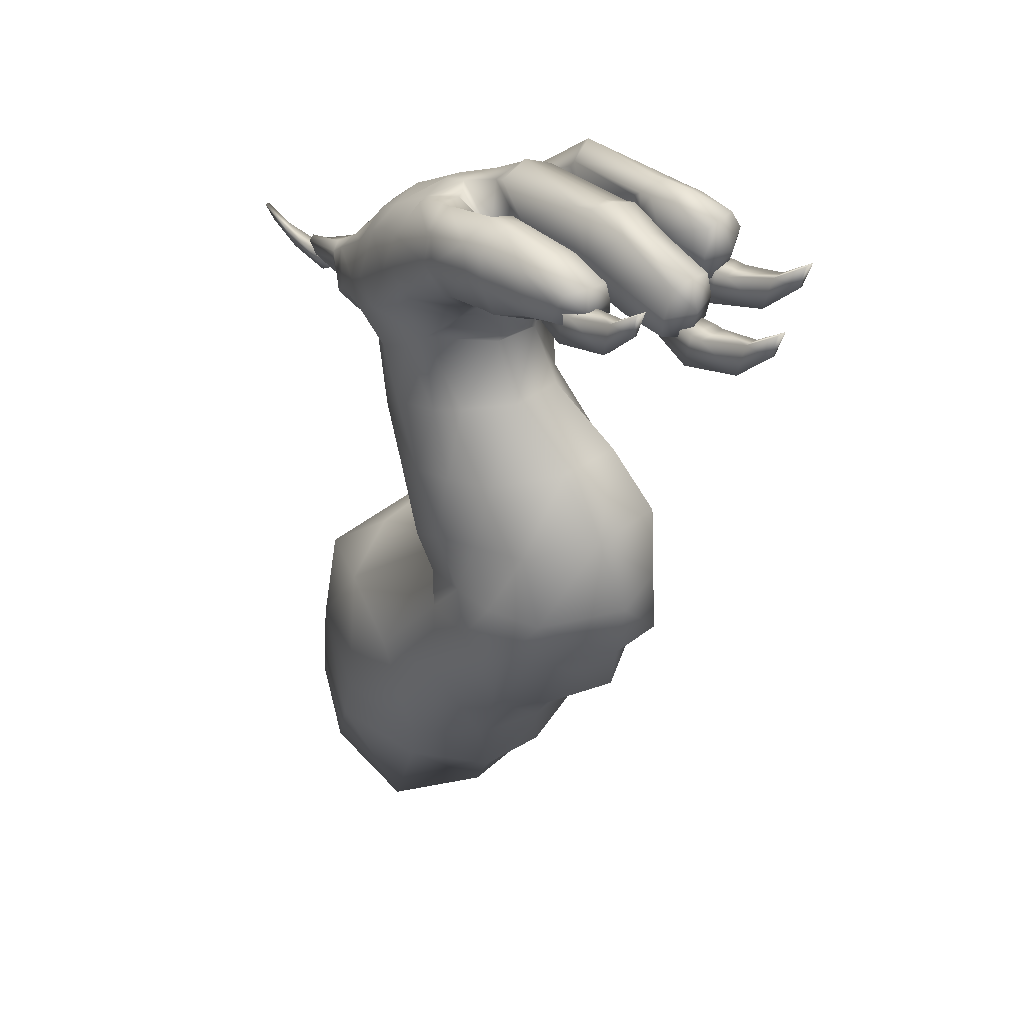
<metadata>
{"format":"obj","ext":"obj","renderer":"f3d","projection":"perspective","resolution":1024,"background":"white","views":[{"elev":40.1,"azim":45.9,"up":"+Z"}]}
</metadata>
<code>
o Monster.007_Plane.024
v 3.05 2.537 5.187
v 2.899 2.544 5.177
v 2.899 2.166 5.177
v 3.05 2.173 5.187
v 2.712 2.443 4.592
v 1.919 2.544 5.042
v 1.919 2.166 5.042
v 2.712 2.266 4.592
v 3.682 2.444 5.427
v 3.682 2.266 5.427
v 3.532 2.398 4.89
v 3.532 2.311 4.89
v 4.134 2.417 5.795
v 4.134 2.292 5.795
v 4.028 2.385 5.418
v 4.028 2.324 5.418
v 3.69 1.405 5.122
v 3.541 1.425 5.112
v 3.509 1.049 5.112
v 3.66 1.043 5.122
v 3.346 1.341 4.527
v 2.564 1.507 4.977
v 2.532 1.131 4.977
v 3.331 1.164 4.527
v 4.313 1.26 5.362
v 4.298 1.082 5.362
v 4.159 1.227 4.825
v 4.151 1.141 4.825
v 4.761 1.195 5.73
v 4.75 1.071 5.73
v 4.652 1.172 5.353
v 4.647 1.112 5.353
v 2.698 0.2529 5.489
v 2.551 0.2842 5.479
v 2.49 -0.08868 5.479
v 2.64 -0.106 5.489
v 2.35 0.2153 4.895
v 1.584 0.4424 5.344
v 1.523 0.06952 5.344
v 2.322 0.04054 4.895
v 3.308 0.05914 5.729
v 3.279 -0.1165 5.729
v 3.152 0.03843 5.192
v 3.138 -0.04712 5.192
v 3.749 -0.03991 6.097
v 3.729 -0.1633 6.097
v 3.639 -0.05446 5.72
v 3.63 -0.1145 5.72
v -3.955 1.206 2.825
v -3.835 1.192 2.844
v -3.819 1.394 2.844
v -3.939 1.4 2.825
v -3.544 1.223 2.574
v -3.038 1.129 2.929
v -3.022 1.331 2.929
v -3.537 1.318 2.574
v -4.502 1.299 2.848
v -4.495 1.394 2.848
v -4.253 1.303 2.597
v -4.25 1.35 2.597
v -4.942 1.348 2.966
v -4.937 1.414 2.966
v -4.767 1.351 2.789
v -4.765 1.383 2.789
v -0.5891 2.215 -5.667
v -0.6408 2.816 -5.098
v -1.616 0.5188 -6.281
v -4.31 1.298 -5.885
v -4.669 2.13 -5.569
v -0.7102 1.45 -5.94
v -3.059 0.5655 -6.023
v -0.5692 3.095 -4.338
v -0.9948 3.513 -3.463
v -3.389 3.147 -2.722
v -4.497 2.503 -4.539
v -2.139 3.592 -2.461
v 1.947 0.346 -0.818
v 2.446 1.137 -0.7847
v 0.88 -0.2414 -0.5991
v -0.6104 0.6517 -0.4622
v -0.515 1.208 -0.4684
v 1.521 -0.1796 -0.7174
v 0.1851 -0.1565 -0.5792
v 2.583 1.753 -0.6079
v 1.838 2.415 -0.4175
v -0.5869 2.219 -0.3244
v -0.6076 1.666 -0.3852
v 0.7292 2.731 -0.1415
v 1.172 2.752 -1.153
v 0.357 3.077 -1.968
v -0.2077 3.257 -2.69
v -1.245 3.257 -2.019
v -0.8645 3.036 -1.361
v -0.07947 2.934 -0.725
v -2.85 2.895 -2.107
v -2.103 2.71 -1.338
v -1.3 2.686 -0.7111
v -4.074 2.294 -3.447
v -2.734 2.131 -1.519
v -2.05 2.013 -0.8869
v -4.11 1.662 -4.197
v -3.382 0.9839 -2.272
v -2.262 1.071 -1.252
v 1.799 2.148 -1.532
v 1.037 2.625 -2.491
v 0.283 2.855 -3.481
v 2.029 1.522 -1.926
v 0.9246 2.007 -3.005
v 0.303 2.426 -4.078
v 1.04 0.1491 -2.044
v 0.3931 0.4846 -3.412
v -0.00766 1.018 -4.76
v 0.2675 1.802 -4.541
v 0.8077 1.231 -3.246
v 1.534 0.7146 -2.123
v -3.577 0.7711 -4.538
v -2.924 0.3435 -3.064
v -1.883 0.1135 -1.546
v -2.352 0.1447 -4.702
v -1.644 -0.2816 -3.342
v -0.7102 -0.3506 -1.778
v 0.192 -0.1818 -1.892
v -0.3838 -0.1601 -3.509
v -1.029 0.3675 -4.814
v 1.516 0.2622 0.8411
v 2.218 0.9801 1.119
v 0.205 -0.07813 0.6462
v -0.7082 0.4324 -0.09342
v -0.8932 1.27 -0.1468
v 0.8462 0.01226 0.7991
v -0.3427 0.04328 0.2902
v 2.234 1.981 1.152
v 1.54 2.346 0.8986
v -0.5075 2.357 0.0685
v -0.9083 2.024 -0.05635
v 0.4623 2.463 0.3178
v -0.4332 0.3666 3.403
v 0.2518 1.04 3.357
v -1.268 0.3782 2.83
v -1.882 1.132 2.549
v -1.698 1.538 2.641
v -0.7491 0.3071 3.136
v -1.705 0.65 2.647
v 0.3577 1.604 3.374
v -0.1197 2.378 3.31
v -1.095 2.055 2.869
v -1.509 1.74 2.678
v -0.7573 2.276 3.032
v -0.3665 2.366 2.148
v 0.1556 2.49 1.126
v 0.9031 2.236 1.625
v 0.2099 2.15 2.391
v -0.7294 2.132 1.96
v -0.6015 2.312 0.8577
v -1.284 1.836 1.71
v -1.358 1.992 0.5786
v -1.538 1.317 1.577
v -1.556 1.263 0.6685
v 0.6948 1.676 2.602
v 1.534 1.932 1.808
v 0.666 0.9693 2.584
v 1.528 1.007 1.876
v -0.1777 0.2598 2.416
v 0.2766 0.06752 1.615
v 0.8723 0.3182 1.669
v 0.1985 0.4276 2.54
v -1.215 0.5474 0.7674
v -1.499 0.8732 1.654
v -0.8085 0.2246 1.072
v -1.282 0.4021 1.859
v -0.8535 0.2275 2.209
v -0.3259 0.06225 1.428
v 2.691 0.442 5.737
v -0.1746 0.7816 5.47
v -0.6319 0.101 5.016
v 2.528 -0.08438 5.735
v 2.704 0.4957 5.168
v 0.5022 0.8427 4.388
v -0.2441 -0.02407 4.293
v 2.373 -0.1411 5.316
v 1.644 0.5838 4.788
v 1.35 0.4551 5.922
v 1.378 -0.1098 4.902
v 1.244 -0.2036 5.745
v 1.46 0.5819 4.762
v 0.964 -0.2053 5.77
v 1.046 0.543 5.848
v 1.192 -0.0816 4.86
v 2.12 0.486 5.874
v 1.831 -0.1283 5.133
v 2.183 0.6112 4.963
v 1.938 -0.1773 5.823
v 0.8247 0.6002 4.61
v 0.08393 0.002052 5.433
v 0.3475 0.6668 5.438
v 0.3769 -0.03528 4.647
v 0.3488 0.4294 4.214
v -0.5169 0.4225 5.385
v 2.689 0.1648 5.152
v 2.67 0.1376 5.777
v 1.584 0.245 4.774
v 1.29 0.1627 5.972
v 1.372 0.2751 4.7
v 0.9957 0.2101 5.968
v 2.074 0.133 5.975
v 1.948 0.2101 4.953
v 0.7338 0.413 4.551
v 0.02089 0.3234 5.661
v 0.4487 0.6676 5.501
v 0.5682 -0.06387 4.74
v 0.9447 0.5702 4.67
v 0.2121 -0.04297 5.491
v 0.168 0.3064 5.705
v 0.8339 0.275 4.616
v 3.326 1.484 5.696
v -0.2526 1.799 5.259
v -0.3853 1.064 5.498
v 3.236 1.019 5.637
v 3.284 1.552 5.039
v 0.5268 1.645 4.347
v 0.4581 1.035 4.411
v 3.195 0.8806 5.02
v 2.048 1.654 5.101
v 1.984 1.666 5.972
v 2.024 1.027 4.997
v 1.797 1.074 6.053
v 2.535 1.618 5.796
v 2.538 0.9338 4.993
v 2.605 1.659 5.029
v 2.372 1.06 5.926
v 1.817 1.634 5.036
v 1.578 1.07 5.998
v 1.787 1.694 5.906
v 1.795 1.056 4.961
v 1.115 1.623 4.826
v 0.1694 1.093 5.745
v 0.2682 1.852 5.664
v 1.085 1.109 4.792
v 0.3733 1.841 5.748
v 1.328 1.074 4.883
v 1.334 1.608 4.908
v 0.3039 1.076 5.803
v 0.6333 1.349 4.33
v -0.4212 1.407 5.464
v 3.316 1.24 4.886
v 3.326 1.19 5.74
v 2.102 1.318 4.831
v 1.897 1.378 6.072
v 2.473 1.262 5.961
v 2.497 1.287 4.872
v 1.851 1.364 4.873
v 1.752 1.389 6.023
v 1.077 1.376 4.803
v 0.2498 1.449 5.879
v 0.3066 1.467 5.936
v 1.38 1.349 4.897
v 2.712 0.4967 5.476
v 0.1378 0.7965 4.982
v -0.4708 -0.08882 4.561
v 2.468 -0.1441 5.542
v 1.323 -0.2637 5.348
v 1.499 0.691 5.421
v 1.065 -0.2696 5.335
v 1.219 0.7049 5.321
v 2.173 0.6534 5.493
v 1.894 -0.2098 5.389
v 0.1907 -0.1558 5.091
v 0.5649 0.7193 5.081
v 2.772 0.09774 5.485
v 0.6814 0.7028 5.139
v 0.3501 -0.1734 5.16
v 3.315 1.596 5.328
v 0.3319 1.838 4.709
v 0.07544 1.088 4.91
v 3.229 0.8711 5.293
v 1.909 0.9152 5.444
v 2.038 1.763 5.493
v 2.593 1.71 5.391
v 2.44 0.8912 5.407
v 1.698 0.9265 5.407
v 1.848 1.779 5.465
v 0.6738 0.9088 5.54
v 1.062 1.765 5.075
v 1.238 1.75 5.122
v 0.8628 0.8585 5.568
v 3.485 1.167 5.368
v 2.671 2.647 5.731
v -0.4532 2.607 4.947
v -0.3355 1.973 5.289
v 2.788 2.082 5.778
v 2.632 2.781 5.106
v 0.3767 2.671 4.231
v 0.2422 1.925 4.487
v 2.848 2.003 5.071
v 2.047 2.755 5.051
v 2.159 2.684 5.763
v 2.065 2.054 5.028
v 2.207 2.09 5.887
v 1.779 2.696 4.987
v 1.861 2.061 5.84
v 1.821 2.711 5.725
v 1.803 2.096 4.993
v 1.366 2.717 4.892
v 1.669 2.088 5.793
v 1.651 2.709 5.719
v 1.358 2.062 4.919
v 0.9173 2.774 4.733
v 0.4596 2.177 5.675
v 0.4674 2.852 5.498
v 0.867 2.058 4.805
v 0.7347 2.731 4.577
v 0.3912 2.181 5.556
v 0.3059 2.827 5.466
v 0.6556 2.045 4.693
v 0.5258 2.259 4.151
v -0.4361 2.28 5.134
v 2.757 2.538 5.046
v 2.823 2.283 5.851
v 1.985 2.418 4.931
v 2.177 2.362 5.967
v 1.81 2.403 4.902
v 1.855 2.34 5.963
v 1.372 2.376 4.799
v 1.65 2.339 5.927
v 0.997 2.346 4.594
v 0.3668 2.522 5.818
v 0.8049 2.323 4.426
v 0.2892 2.518 5.754
v 2.747 2.744 5.503
v -0.01755 2.779 4.536
v 0.05241 1.976 4.979
v 2.853 1.977 5.477
v 2.132 1.972 5.469
v 2.263 2.905 5.391
v 1.748 2.03 5.569
v 1.832 2.864 5.326
v 1.571 2.093 5.702
v 1.661 2.881 5.3
v 0.6336 2.134 5.186
v 0.8561 2.993 5.139
v 0.546 2.134 5.107
v 0.6491 2.981 5.027
v 2.914 2.42 5.375
v -2.141 1.205 2.59
v -2.042 1.464 2.754
v -2.124 0.8324 2.703
v -2.498 1.522 3.568
v -3.627 1.292 3.023
v -3.722 1.159 3.003
v -2.642 0.8521 3.536
v -2.439 1.509 2.989
v -3.532 1.305 2.89
v -3.596 1.155 2.831
v -2.625 0.9117 2.708
v -2.936 1.461 2.936
v -3.075 1.421 3.275
v -2.992 1.066 2.818
v -3.074 1.061 3.171
v -2.376 1.549 3.302
v -3.56 1.31 2.96
v -3.654 1.162 2.903
v -2.647 0.75 3.125
v -3.055 1.028 3.079
v -2.976 1.462 3.142
v -3.639 1.264 2.758
v -3.747 1.252 3.047
v -2.548 1.21 2.634
v -2.67 1.132 3.61
v -3.002 1.211 2.773
v -3.15 1.215 3.245
v -3.733 1.242 2.918
v 0.3308 1.027 3.88
v 0.5034 1.315 3.839
v 0.2883 1.769 4.481
v -0.5551 0.05867 4.012
v -1.717 0.3439 3.267
v -1.192 0.1331 3.635
v -0.2788 2.579 3.825
v -1.317 2.057 3.206
v -1.801 1.779 3.059
v -0.9739 2.285 3.344
v 0.485 0.9281 4.387
v 0.09004 0.8702 4.938
v -0.2412 0.9069 5.46
v 0.2033 1.938 4.824
v -0.3013 1.878 5.265
v 0.07636 0.4997 3.903
v 0.343 0.8139 4.147
v 0.354 0.8774 4.142
v 0.2888 2.108 4.049
v 0.4061 1.645 3.792
v 0.19 1.912 4.361
v 0.2497 1.764 4.343
v -0.139 0.5434 3.633
v 0.2582 1.043 3.495
v 0.4133 1.336 3.507
v 0.1049 2.42 3.84
v -2.218 0.4823 3.282
v -0.8516 0.05428 4.366
v -1.898 0.3974 3.608
v -1.386 0.1266 4.022
v -1.061 0.3066 4.822
v -1.923 0.5893 4.104
v -1.508 0.4723 4.5
v -0.6756 2.647 4.335
v -1.536 2.219 3.561
v -1.977 1.822 3.371
v -1.121 2.461 3.803
v -0.9478 2.485 4.565
v -1.664 2.08 4.051
v -2.061 1.766 3.853
v -1.222 2.486 4.243
v -2.355 0.844 2.686
v -2.33 1.207 2.605
v -2.228 1.489 2.86
v -2.431 0.5961 3.045
v -0.6738 1.789 5.235
v -0.7433 1.075 5.372
v -0.7705 1.362 5.318
v -0.6924 0.6935 5.284
v -0.5548 2.034 5.182
v -1.431 1.688 4.813
v -1.345 0.7522 4.855
v -1.536 1.294 4.852
v -1.202 2.034 4.727
v -1.723 0.8075 4.586
v -1.928 1.218 4.475
v 1.912 0.1766 -0.06636
v 1.216 -0.09681 -0.03129
v 0.5851 -0.07599 -0.06503
v -0.03571 0.03441 -0.1635
v -0.6129 0.5475 -0.2746
v -0.6644 1.238 -0.2615
v -0.7624 1.832 -0.2627
v -0.48 2.224 -0.144
v 0.6154 2.575 0.04633
v 1.789 2.527 0.366
v 2.423 1.856 0.1893
v 2.592 1.131 0.09307
f 5 2 1
f 8 3 7
f 4 9 1
f 2 4 1
f 7 5 8
f 10 13 9
f 5 12 8
f 4 12 10
f 1 11 5
f 15 14 16
f 11 16 12
f 10 16 14
f 9 15 11
f 21 18 17
f 24 19 23
f 17 26 25
f 17 19 20
f 24 22 21
f 26 29 25
f 24 27 28
f 20 28 26
f 17 27 21
f 32 29 30
f 28 31 32
f 26 32 30
f 25 31 27
f 37 34 33
f 40 35 39
f 33 42 41
f 34 36 33
f 39 37 40
f 42 45 41
f 40 43 44
f 36 44 42
f 33 43 37
f 47 46 48
f 44 47 48
f 42 48 46
f 41 47 43
f 53 50 49
f 56 51 55
f 49 58 57
f 49 51 52
f 56 54 53
f 57 62 61
f 53 60 56
f 52 60 58
f 49 59 53
f 64 61 62
f 59 64 60
f 58 64 62
f 57 63 59
f 50 55 51
f 6 3 2
f 22 19 18
f 34 39 35
f 89 88 85
f 94 86 88
f 97 87 86
f 100 81 87
f 104 85 84
f 104 78 107
f 110 77 82
f 103 80 81
f 121 80 118
f 110 79 122
f 122 83 121
f 107 77 115
f 66 113 65
f 109 114 113
f 108 115 114
f 67 119 71
f 124 120 119
f 123 121 120
f 70 124 67
f 112 123 124
f 111 122 123
f 71 116 68
f 119 117 116
f 120 118 117
f 68 101 69
f 101 117 102
f 102 118 103
f 65 112 70
f 112 114 111
f 114 110 111
f 72 109 66
f 106 108 109
f 105 107 108
f 73 106 72
f 91 105 106
f 105 89 104
f 75 101 98
f 98 102 99
f 99 103 100
f 74 98 95
f 95 99 96
f 96 100 97
f 76 95 92
f 92 96 93
f 93 97 94
f 73 92 91
f 91 93 90
f 90 94 89
f 148 152 149
f 146 149 153
f 147 153 155
f 141 155 157
f 152 144 159
f 161 144 138
f 163 137 142
f 157 140 141
f 168 143 140
f 171 142 139
f 170 139 143
f 138 166 161
f 162 125 126
f 161 165 162
f 131 172 169
f 172 170 169
f 127 164 172
f 172 163 171
f 131 167 128
f 167 170 168
f 129 167 158
f 158 168 157
f 130 165 164
f 164 166 163
f 126 160 162
f 162 159 161
f 133 160 132
f 151 159 160
f 129 156 135
f 157 156 158
f 135 154 134
f 155 154 156
f 154 136 134
f 153 150 154
f 136 151 133
f 150 152 151
f 258 195 268
f 206 181 191
f 260 192 266
f 269 173 200
f 198 194 208
f 207 178 193
f 202 192 205
f 263 184 186
f 262 189 265
f 271 186 212
f 201 185 181
f 204 184 202
f 262 187 182
f 265 173 257
f 205 176 200
f 266 184 261
f 199 191 177
f 267 175 259
f 207 211 214
f 213 194 212
f 268 209 270
f 195 213 209
f 210 207 214
f 180 206 199
f 189 200 173
f 182 204 202
f 183 203 201
f 182 205 189
f 196 197 207
f 174 208 195
f 269 176 260
f 190 201 206
f 188 214 203
f 209 204 187
f 264 209 187
f 213 186 204
f 203 211 185
f 267 212 194
f 273 237 283
f 250 223 229
f 279 218 230
f 286 215 246
f 244 236 254
f 243 235 253
f 248 230 249
f 276 232 280
f 277 227 278
f 278 215 272
f 249 218 246
f 276 230 226
f 245 229 219
f 285 232 242
f 251 223 247
f 252 226 248
f 277 233 224
f 274 236 217
f 253 241 256
f 254 242 255
f 283 239 284
f 284 233 281
f 255 232 252
f 256 231 251
f 282 242 236
f 234 256 251
f 239 252 233
f 239 254 255
f 238 256 240
f 224 252 248
f 225 251 247
f 222 250 245
f 227 246 215
f 224 249 227
f 238 243 253
f 237 244 254
f 286 218 275
f 225 250 228
f 210 267 196
f 211 264 185
f 180 269 260
f 193 270 211
f 196 259 179
f 190 261 183
f 177 265 257
f 185 262 181
f 210 263 271
f 191 262 265
f 188 261 263
f 199 257 269
f 180 266 190
f 178 268 193
f 222 286 275
f 238 285 282
f 231 284 281
f 235 284 241
f 238 274 221
f 223 281 277
f 240 280 285
f 225 279 276
f 229 272 219
f 223 278 229
f 234 276 280
f 219 286 245
f 228 275 279
f 235 273 283
f 330 313 342
f 333 290 298
f 343 287 318
f 316 312 328
f 327 292 311
f 317 295 291
f 318 298 290
f 333 300 335
f 334 287 329
f 335 304 337
f 319 299 295
f 322 298 320
f 336 296 334
f 337 308 339
f 321 303 299
f 322 304 300
f 336 305 301
f 339 312 341
f 325 303 323
f 324 308 304
f 340 305 338
f 331 312 289
f 325 311 307
f 328 308 326
f 342 309 340
f 309 328 326
f 314 325 310
f 305 326 324
f 306 325 323
f 301 324 322
f 302 323 321
f 296 322 320
f 302 319 297
f 287 320 318
f 297 317 294
f 314 315 327
f 313 316 328
f 332 318 290
f 294 343 332
f 307 342 340
f 314 331 293
f 303 340 338
f 310 341 314
f 299 338 336
f 306 339 310
f 295 336 334
f 302 337 306
f 291 334 329
f 302 333 335
f 317 329 343
f 294 333 297
f 311 330 342
f 140 345 141
f 140 346 344
f 360 356 364
f 371 349 366
f 362 358 363
f 370 349 358
f 369 352 355
f 367 355 351
f 368 358 350
f 361 358 349
f 364 347 359
f 351 364 359
f 353 363 361
f 357 362 363
f 365 361 371
f 352 364 355
f 352 371 360
f 356 368 347
f 354 369 367
f 353 369 357
f 348 370 356
f 371 348 360
f 221 383 382
f 274 384 383
f 293 385 374
f 331 386 385
f 390 293 392
f 197 388 178
f 389 221 382
f 385 216 273
f 137 377 142
f 139 377 376
f 376 143 139
f 145 381 378
f 146 381 148
f 147 379 146
f 389 178 388
f 383 174 258
f 178 383 258
f 374 273 220
f 395 387 394
f 374 392 293
f 396 391 373
f 220 393 374
f 394 138 395
f 396 138 144
f 373 220 243
f 372 243 221
f 387 137 394
f 388 372 389
f 396 372 395
f 393 390 392
f 315 397 292
f 397 391 144
f 145 397 144
f 413 367 414
f 415 367 351
f 179 387 197
f 376 398 346
f 377 399 401
f 377 400 376
f 403 426 427
f 399 404 401
f 401 403 400
f 259 375 179
f 175 399 259
f 346 416 413
f 354 416 362
f 292 378 330
f 378 408 405
f 381 406 408
f 380 406 379
f 405 412 409
f 408 410 412
f 406 411 410
f 141 380 147
f 344 415 345
f 344 413 414
f 380 415 407
f 359 415 351
f 347 407 359
f 403 368 350
f 244 418 217
f 244 417 419
f 386 417 216
f 421 289 316
f 217 420 384
f 174 420 198
f 330 405 288
f 288 409 316
f 420 175 198
f 417 425 422
f 419 423 418
f 419 422 424
f 423 420 418
f 421 409 425
f 425 412 410
f 424 426 423
f 422 410 411
f 422 427 424
f 423 404 402
f 368 411 347
f 400 350 398
f 398 362 416
f 125 429 428
f 130 430 429
f 127 431 430
f 431 128 432
f 432 129 433
f 129 434 433
f 135 435 434
f 435 136 436
f 436 133 437
f 437 132 438
f 438 126 439
f 126 428 439
f 78 428 77
f 84 439 78
f 85 438 84
f 88 437 85
f 86 436 88
f 434 86 87
f 433 87 81
f 80 433 81
f 431 80 83
f 430 83 79
f 429 79 82
f 428 82 77
f 5 6 2
f 8 4 3
f 4 10 9
f 2 3 4
f 7 6 5
f 10 14 13
f 5 11 12
f 4 8 12
f 1 9 11
f 15 13 14
f 11 15 16
f 10 12 16
f 9 13 15
f 21 22 18
f 24 20 19
f 17 20 26
f 17 18 19
f 24 23 22
f 26 30 29
f 24 21 27
f 20 24 28
f 17 25 27
f 32 31 29
f 28 27 31
f 26 28 32
f 25 29 31
f 37 38 34
f 40 36 35
f 33 36 42
f 34 35 36
f 39 38 37
f 42 46 45
f 40 37 43
f 36 40 44
f 33 41 43
f 47 45 46
f 44 43 47
f 42 44 48
f 41 45 47
f 53 54 50
f 56 52 51
f 49 52 58
f 49 50 51
f 56 55 54
f 57 58 62
f 53 59 60
f 52 56 60
f 49 57 59
f 64 63 61
f 59 63 64
f 58 60 64
f 57 61 63
f 50 54 55
f 6 7 3
f 22 23 19
f 34 38 39
f 89 94 88
f 94 97 86
f 97 100 87
f 100 103 81
f 104 89 85
f 104 84 78
f 110 115 77
f 103 118 80
f 121 83 80
f 110 82 79
f 122 79 83
f 107 78 77
f 66 109 113
f 109 108 114
f 108 107 115
f 67 124 119
f 124 123 120
f 123 122 121
f 70 112 124
f 112 111 123
f 111 110 122
f 71 119 116
f 119 120 117
f 120 121 118
f 68 116 101
f 101 116 117
f 102 117 118
f 65 113 112
f 112 113 114
f 114 115 110
f 72 106 109
f 106 105 108
f 105 104 107
f 73 91 106
f 91 90 105
f 105 90 89
f 75 69 101
f 98 101 102
f 99 102 103
f 74 75 98
f 95 98 99
f 96 99 100
f 76 74 95
f 92 95 96
f 93 96 97
f 73 76 92
f 91 92 93
f 90 93 94
f 148 145 152
f 146 148 149
f 147 146 153
f 141 147 155
f 152 145 144
f 161 159 144
f 163 166 137
f 157 168 140
f 168 170 143
f 171 163 142
f 170 171 139
f 138 137 166
f 162 165 125
f 161 166 165
f 131 127 172
f 172 171 170
f 127 130 164
f 172 164 163
f 131 169 167
f 167 169 170
f 129 128 167
f 158 167 168
f 130 125 165
f 164 165 166
f 126 132 160
f 162 160 159
f 133 151 160
f 151 152 159
f 129 158 156
f 157 155 156
f 135 156 154
f 155 153 154
f 154 150 136
f 153 149 150
f 136 150 151
f 150 149 152
f 258 174 195
f 206 201 181
f 260 176 192
f 269 257 173
f 198 175 194
f 207 197 178
f 202 184 192
f 263 261 184
f 262 182 189
f 271 263 186
f 201 203 185
f 204 186 184
f 262 264 187
f 265 189 173
f 205 192 176
f 266 192 184
f 199 206 191
f 267 194 175
f 207 193 211
f 213 208 194
f 268 195 209
f 195 208 213
f 210 196 207
f 180 190 206
f 189 205 200
f 182 187 204
f 183 188 203
f 182 202 205
f 196 179 197
f 174 198 208
f 269 200 176
f 190 183 201
f 188 210 214
f 209 213 204
f 264 270 209
f 213 212 186
f 203 214 211
f 267 271 212
f 273 216 237
f 250 247 223
f 279 275 218
f 286 272 215
f 244 217 236
f 243 220 235
f 248 226 230
f 276 226 232
f 277 224 227
f 278 227 215
f 249 230 218
f 276 279 230
f 245 250 229
f 285 280 232
f 251 231 223
f 252 232 226
f 277 281 233
f 274 282 236
f 253 235 241
f 254 236 242
f 283 237 239
f 284 239 233
f 255 242 232
f 256 241 231
f 282 285 242
f 234 240 256
f 239 255 252
f 239 237 254
f 238 253 256
f 224 233 252
f 225 234 251
f 222 228 250
f 227 249 246
f 224 248 249
f 238 221 243
f 237 216 244
f 286 246 218
f 225 247 250
f 210 271 267
f 211 270 264
f 180 199 269
f 193 268 270
f 196 267 259
f 190 266 261
f 177 191 265
f 185 264 262
f 210 188 263
f 191 181 262
f 188 183 261
f 199 177 257
f 180 260 266
f 178 258 268
f 222 245 286
f 238 240 285
f 231 241 284
f 235 283 284
f 238 282 274
f 223 231 281
f 240 234 280
f 225 228 279
f 229 278 272
f 223 277 278
f 234 225 276
f 219 272 286
f 228 222 275
f 235 220 273
f 330 288 313
f 333 332 290
f 343 329 287
f 316 289 312
f 327 315 292
f 317 319 295
f 318 320 298
f 333 298 300
f 334 296 287
f 335 300 304
f 319 321 299
f 322 300 298
f 336 301 296
f 337 304 308
f 321 323 303
f 322 324 304
f 336 338 305
f 339 308 312
f 325 307 303
f 324 326 308
f 340 309 305
f 331 341 312
f 325 327 311
f 328 312 308
f 342 313 309
f 309 313 328
f 314 327 325
f 305 309 326
f 306 310 325
f 301 305 324
f 302 306 323
f 296 301 322
f 302 321 319
f 287 296 320
f 297 319 317
f 314 293 315
f 313 288 316
f 332 343 318
f 294 317 343
f 307 311 342
f 314 341 331
f 303 307 340
f 310 339 341
f 299 303 338
f 306 337 339
f 295 299 336
f 302 335 337
f 291 295 334
f 302 297 333
f 317 291 329
f 294 332 333
f 311 292 330
f 140 344 345
f 140 143 346
f 360 348 356
f 371 361 349
f 362 350 358
f 370 366 349
f 369 365 352
f 367 369 355
f 368 370 358
f 361 363 358
f 364 356 347
f 351 355 364
f 353 357 363
f 357 354 362
f 365 353 361
f 352 360 364
f 352 365 371
f 356 370 368
f 354 357 369
f 353 365 369
f 348 366 370
f 371 366 348
f 221 274 383
f 274 217 384
f 293 331 385
f 331 289 386
f 390 315 293
f 197 387 388
f 389 372 221
f 385 386 216
f 137 375 377
f 139 142 377
f 376 346 143
f 145 148 381
f 146 379 381
f 147 380 379
f 389 382 178
f 383 384 174
f 178 382 383
f 374 385 273
f 395 372 387
f 374 393 392
f 396 144 391
f 220 391 393
f 394 137 138
f 396 395 138
f 373 391 220
f 372 373 243
f 387 375 137
f 388 387 372
f 396 373 372
f 393 391 390
f 315 390 397
f 397 390 391
f 145 378 397
f 413 354 367
f 415 414 367
f 179 375 387
f 376 400 398
f 377 375 399
f 377 401 400
f 403 404 426
f 399 402 404
f 401 404 403
f 259 399 375
f 175 402 399
f 346 398 416
f 354 413 416
f 292 397 378
f 378 381 408
f 381 379 406
f 380 407 406
f 405 408 412
f 408 406 410
f 406 407 411
f 141 345 380
f 344 414 415
f 344 346 413
f 380 345 415
f 359 407 415
f 347 411 407
f 403 427 368
f 244 419 418
f 244 216 417
f 386 421 417
f 421 386 289
f 217 418 420
f 174 384 420
f 330 378 405
f 288 405 409
f 420 402 175
f 417 421 425
f 419 424 423
f 419 417 422
f 423 402 420
f 421 316 409
f 425 409 412
f 424 427 426
f 422 425 410
f 422 411 427
f 423 426 404
f 368 427 411
f 400 403 350
f 398 350 362
f 125 130 429
f 130 127 430
f 127 131 431
f 431 131 128
f 432 128 129
f 129 135 434
f 135 134 435
f 435 134 136
f 436 136 133
f 437 133 132
f 438 132 126
f 126 125 428
f 78 439 428
f 84 438 439
f 85 437 438
f 88 436 437
f 86 435 436
f 434 435 86
f 433 434 87
f 80 432 433
f 431 432 80
f 430 431 83
f 429 430 79
f 428 429 82
f 66 65 71
f 65 70 71
f 70 67 71
f 71 68 69
f 66 71 75
f 69 75 71
f 75 74 66
f 74 76 73
f 66 74 73
f 73 72 66

</code>
